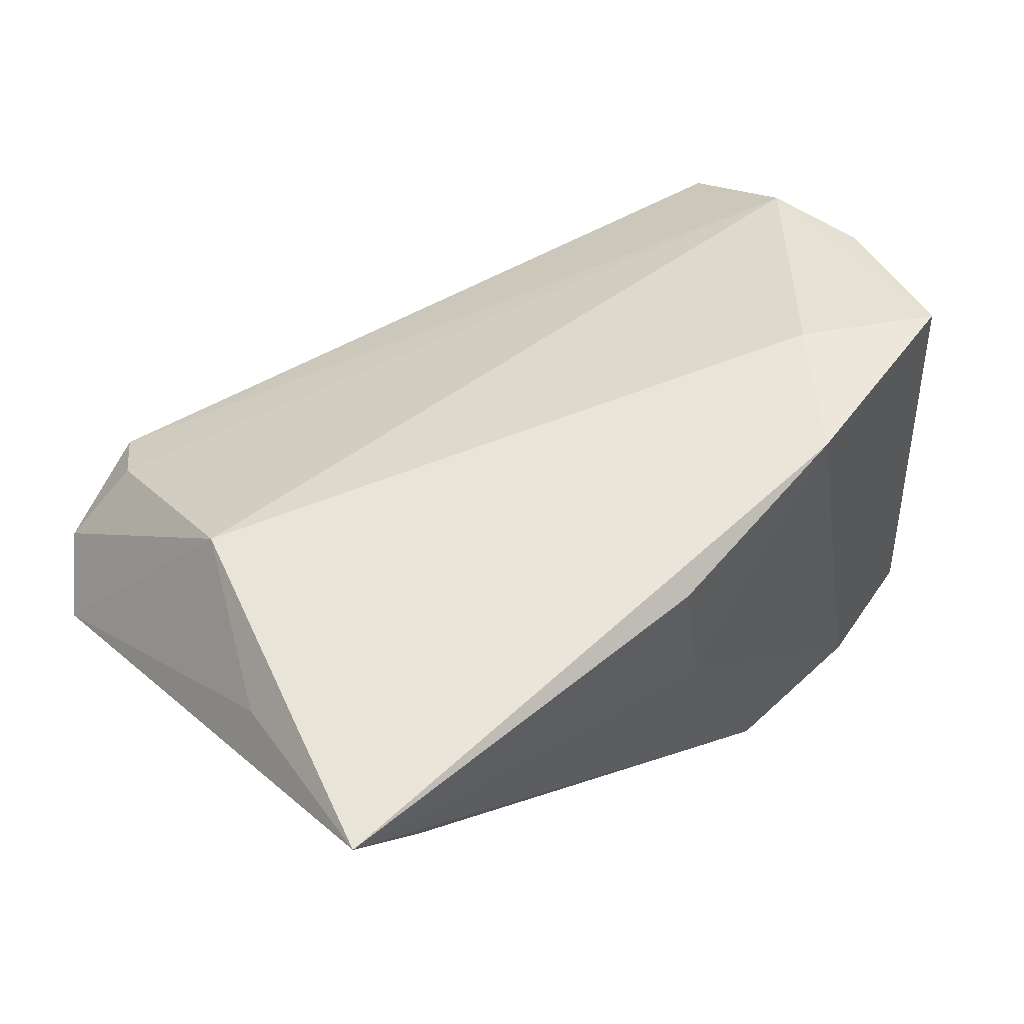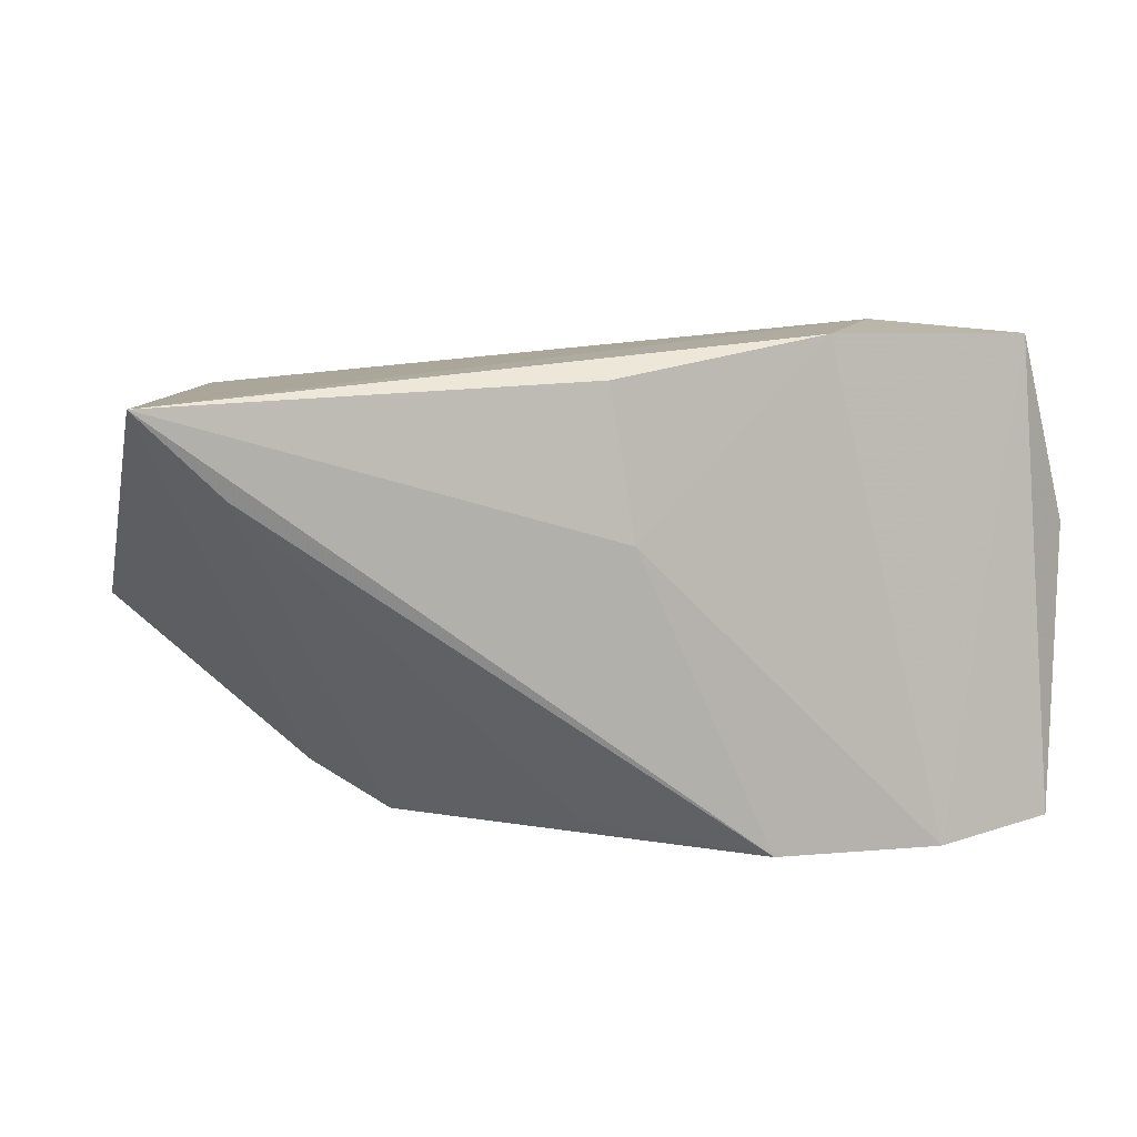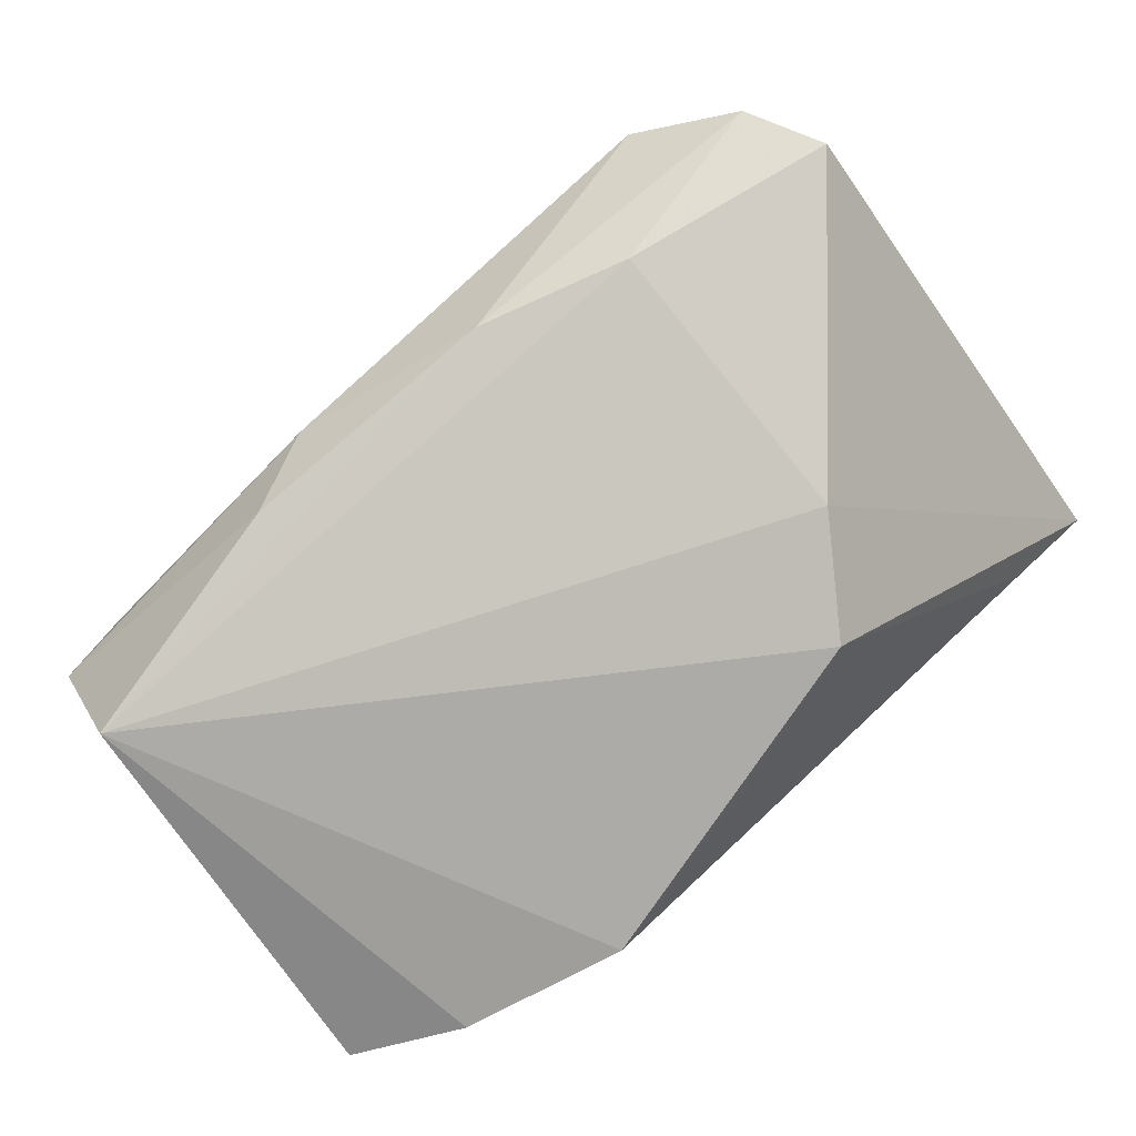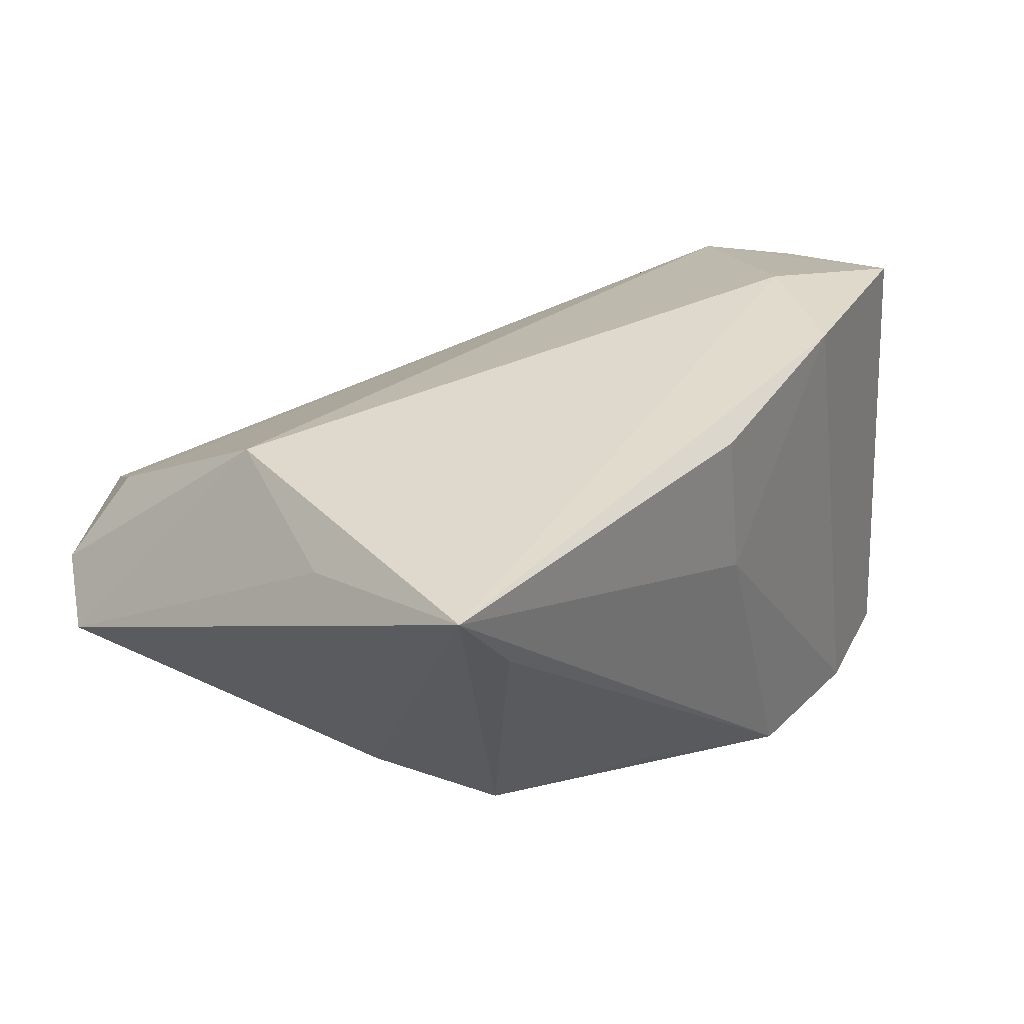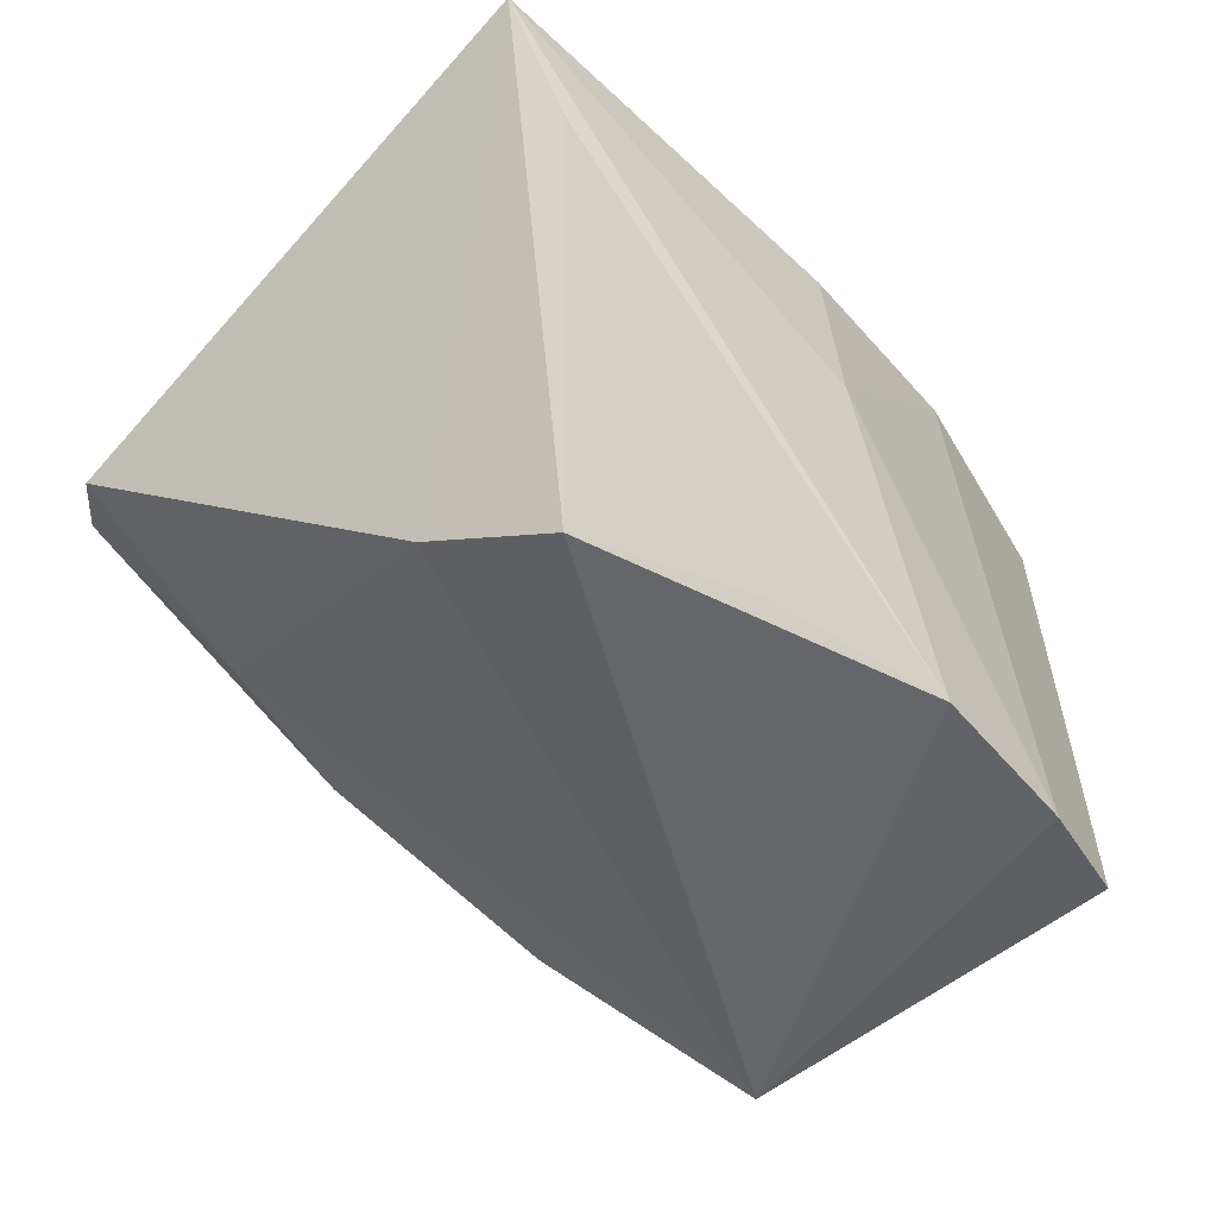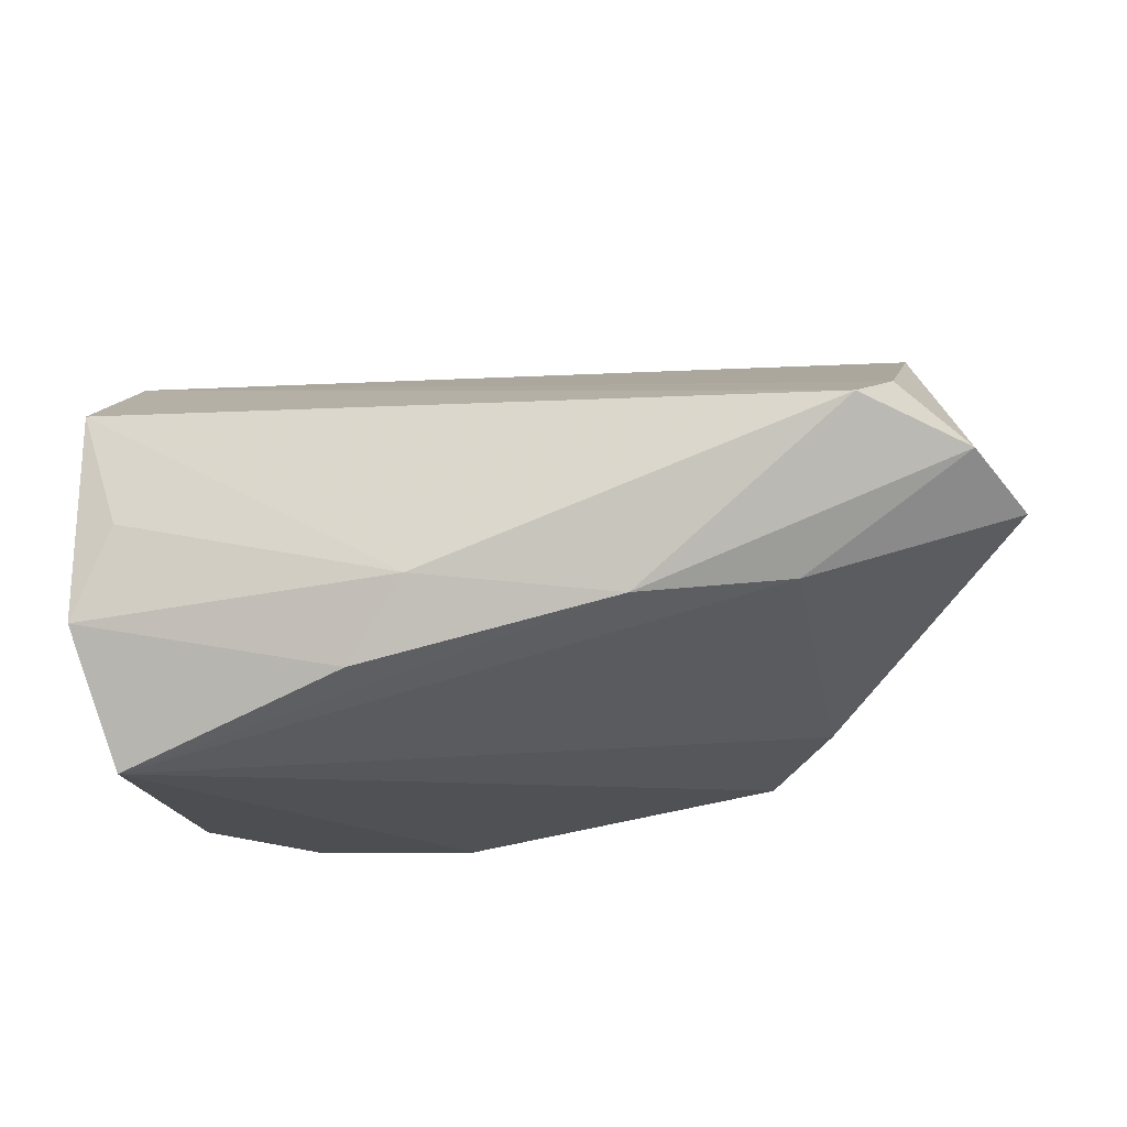
<metadata>
{"format":"obj","ext":"obj","renderer":"f3d","projection":"perspective","resolution":1024,"background":"white","views":[{"elev":50.2,"azim":140.3,"up":"+Z"},{"elev":4.2,"azim":167.0,"up":"+Z"},{"elev":-70.8,"azim":35.0,"up":"+Z"},{"elev":26.2,"azim":129.9,"up":"+Z"},{"elev":-51.0,"azim":134.2,"up":"+Z"},{"elev":-16.9,"azim":6.2,"up":"+Z"}]}
</metadata>
<code>
v 0.005927 0.0325 0.005204
v -0.0467 0.004243 0.02382
v -0.04404 0.02291 -0.02613
v 0.008848 0.03283 0.0221
v -0.016 0.02936 0.02706
v -0.04747 0.01826 0.00642
v -0.04747 -0.02501 0.01296
v 0.04292 -0.03342 0.01017
v 0.01495 -0.03527 -0.01269
v 0.03251 -0.03162 -0.01071
v 0.02849 0.01385 -0.02408
v 0.03877 -0.04016 0.006712
v 0.04721 0.03181 0.01017
v -0.02499 0.01603 0.02914
v 0.03566 0.0008369 -0.02047
v -0.008426 -0.03635 -0.0101
v -0.04138 -0.02493 -0.02838
v 0.05656 -0.02835 -0.003463
v -0.04669 -0.02888 -0.01245
v -0.04567 -0.008707 0.02235
v -0.01497 -0.03331 -0.01932
v -0.01039 0.02858 -0.02838
v 0.009494 0.02247 -0.02452
v 0.04559 -0.008522 0.02213
v 0.05684 0.03343 0.01921
v -0.03018 0.02662 -0.02838
v 0.05088 -0.0358 0.001576
v 0.05397 0.01034 0.0161
v 0.03483 -0.02061 0.01636
v -0.04078 0.02286 0.02747
v -0.04227 -0.02876 -0.001242
f 26 17 3
f 30 3 6
f 26 3 30
f 6 3 19
f 19 3 17
f 22 1 25
f 26 1 22
f 22 17 26
f 22 11 17
f 17 11 15
f 15 25 18
f 15 11 25
f 18 25 28
f 28 24 18
f 25 24 28
f 2 30 6
f 20 30 2
f 14 24 25
f 20 24 14
f 14 30 20
f 5 1 26
f 26 30 5
f 5 14 25
f 30 14 5
f 25 11 13
f 13 22 25
f 20 2 7
f 6 19 7
f 7 2 6
f 1 5 4
f 25 1 4
f 4 5 25
f 17 9 21
f 21 9 16
f 21 19 17
f 16 19 21
f 17 15 10
f 10 9 17
f 10 15 18
f 18 24 27
f 27 10 18
f 9 10 27
f 29 24 20
f 11 22 23
f 23 13 11
f 22 13 23
f 31 19 16
f 16 7 31
f 31 7 19
f 12 7 16
f 16 9 12
f 9 27 12
f 20 7 12
f 8 27 24
f 8 12 27
f 24 29 8
f 8 29 20
f 20 12 8

</code>
